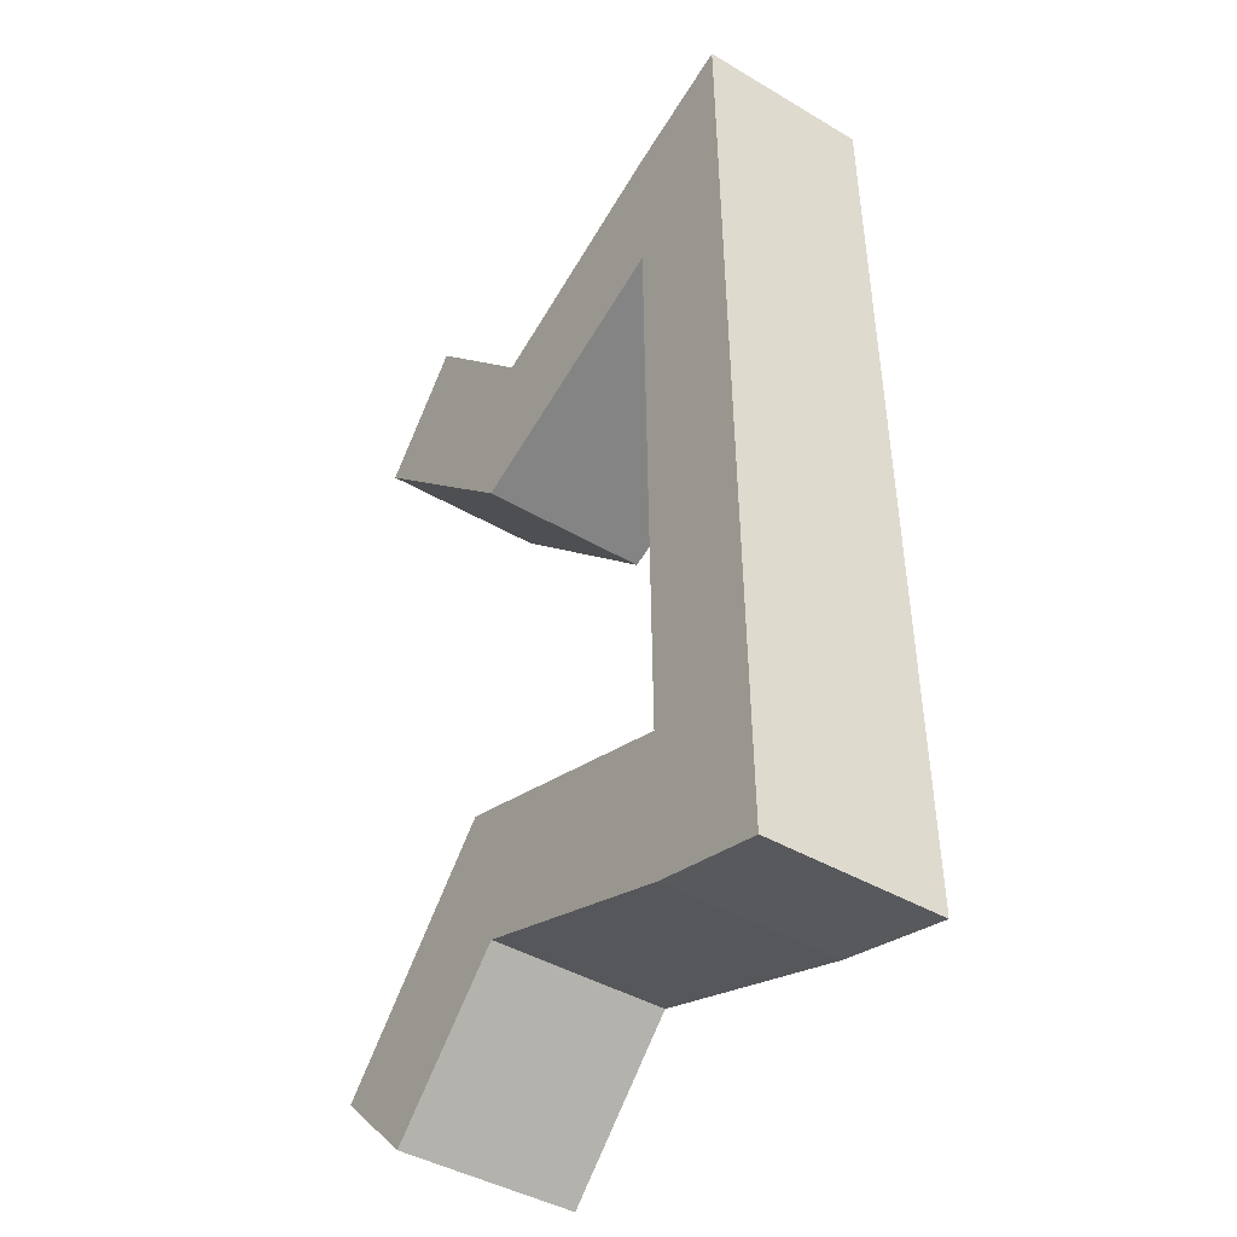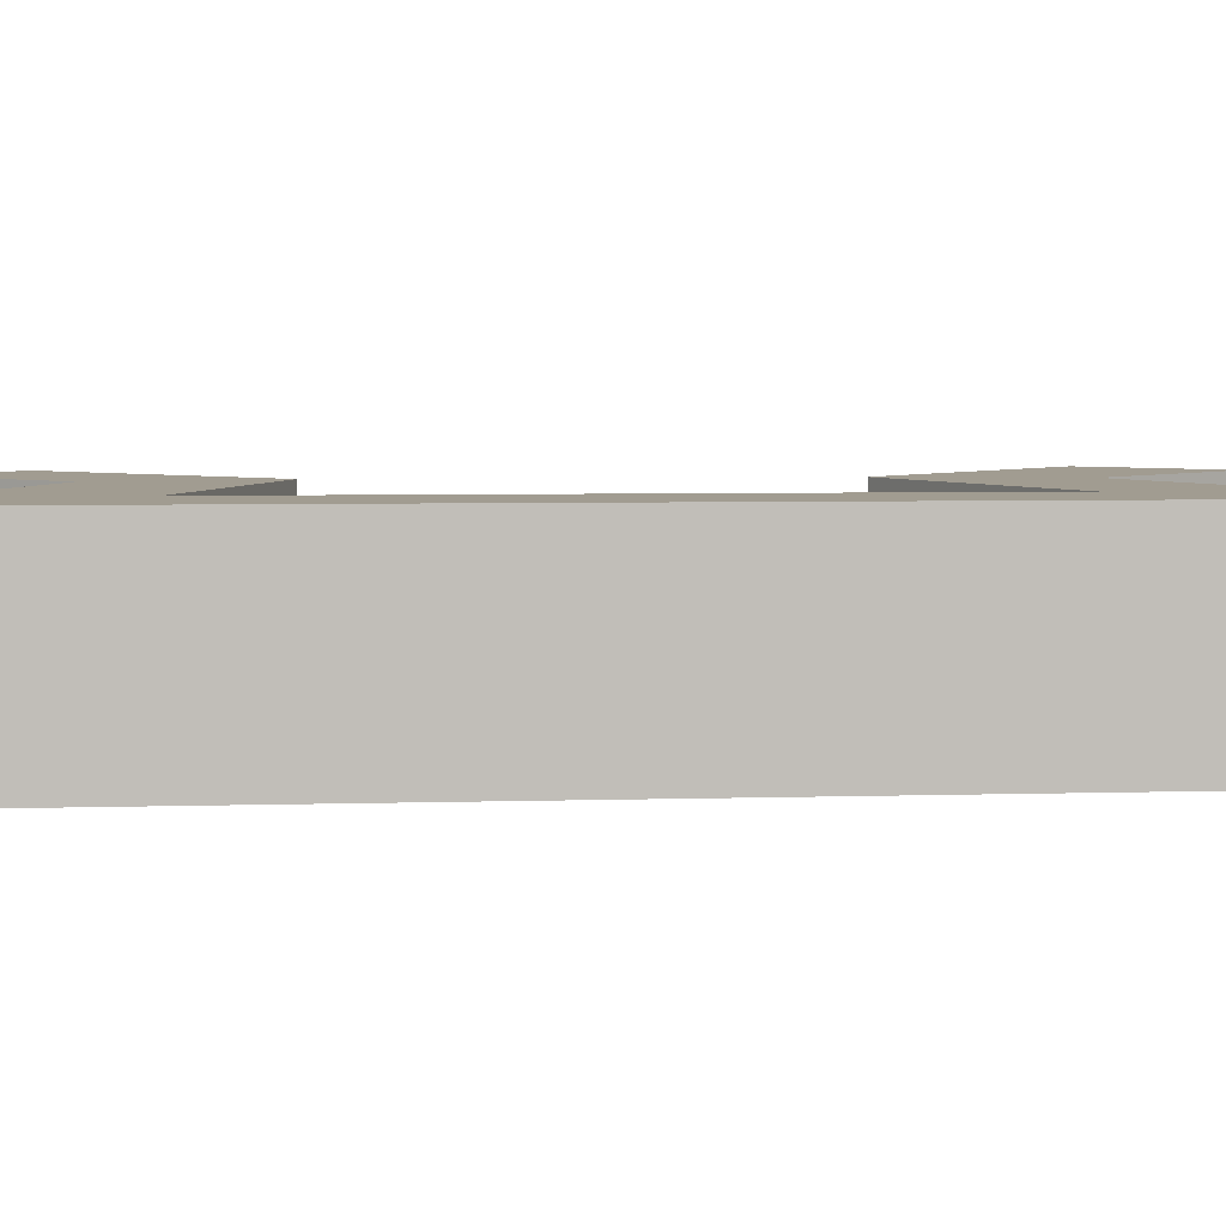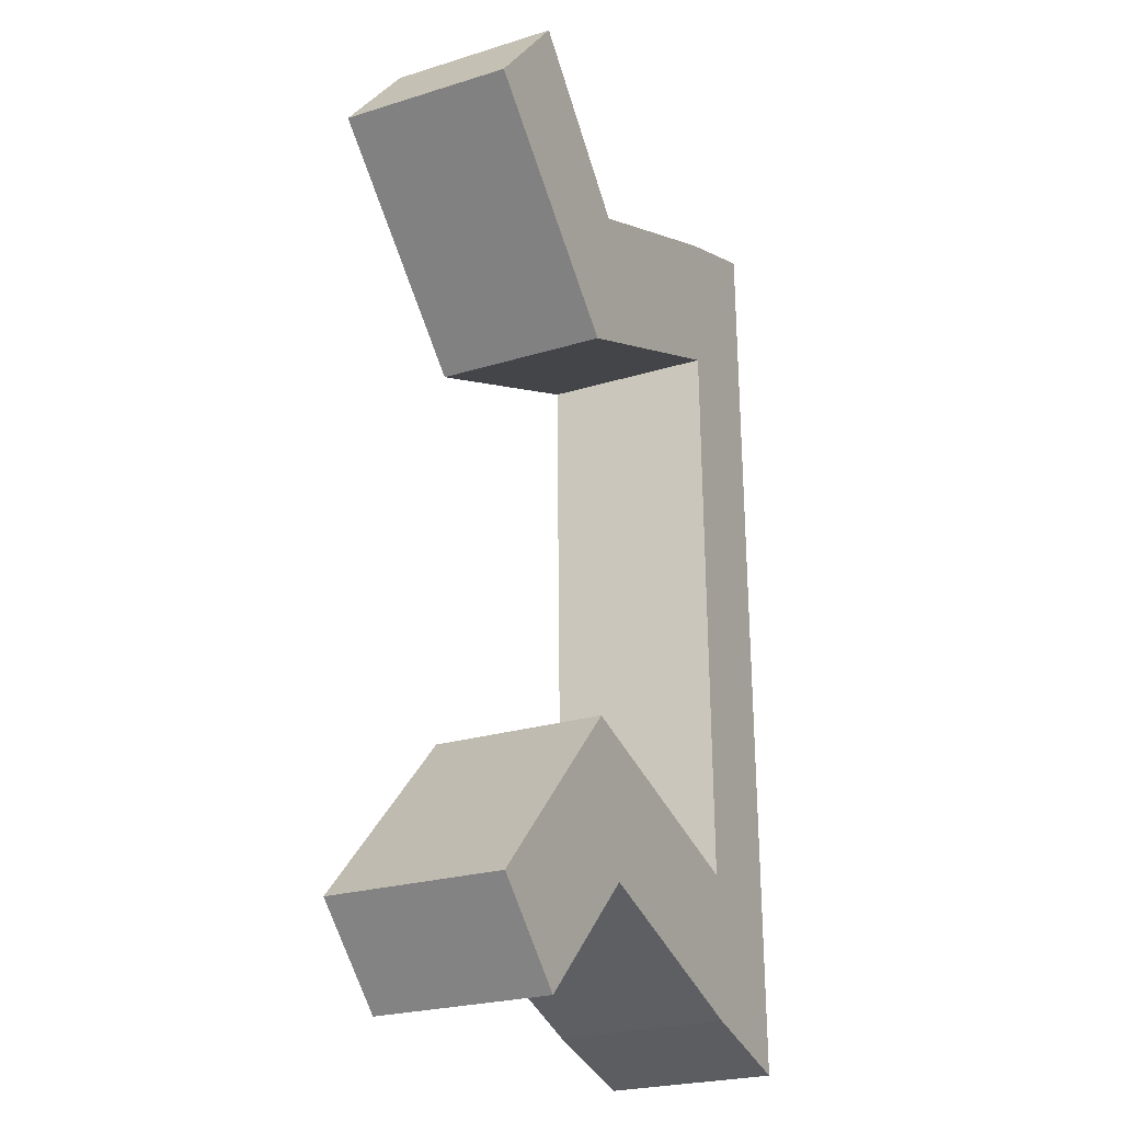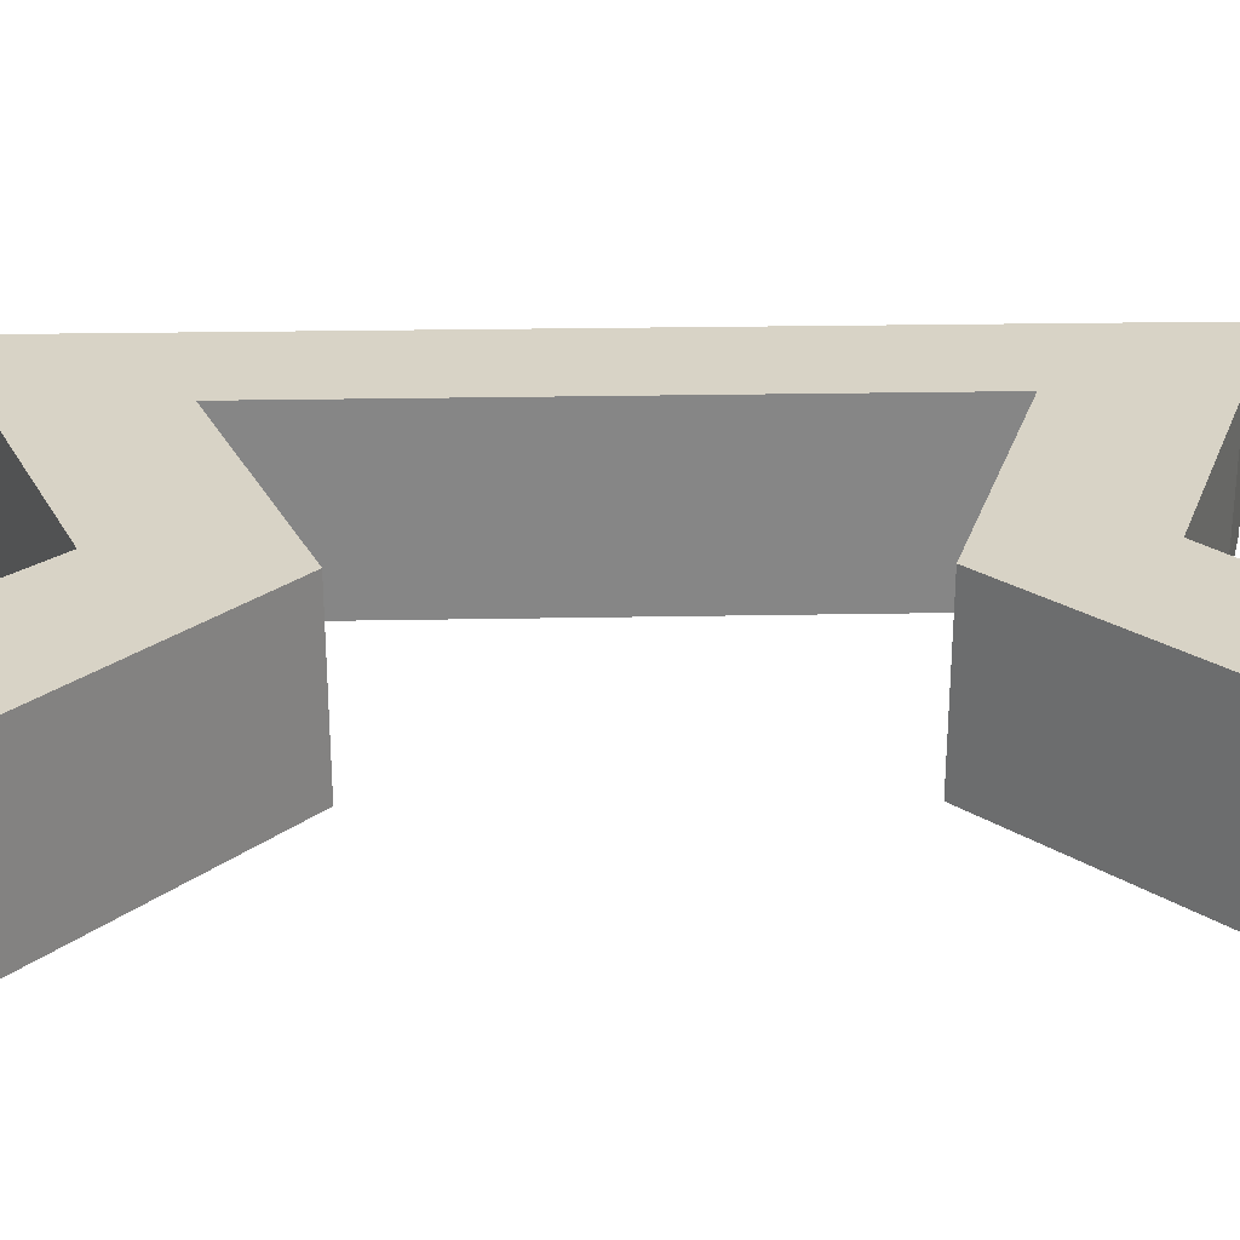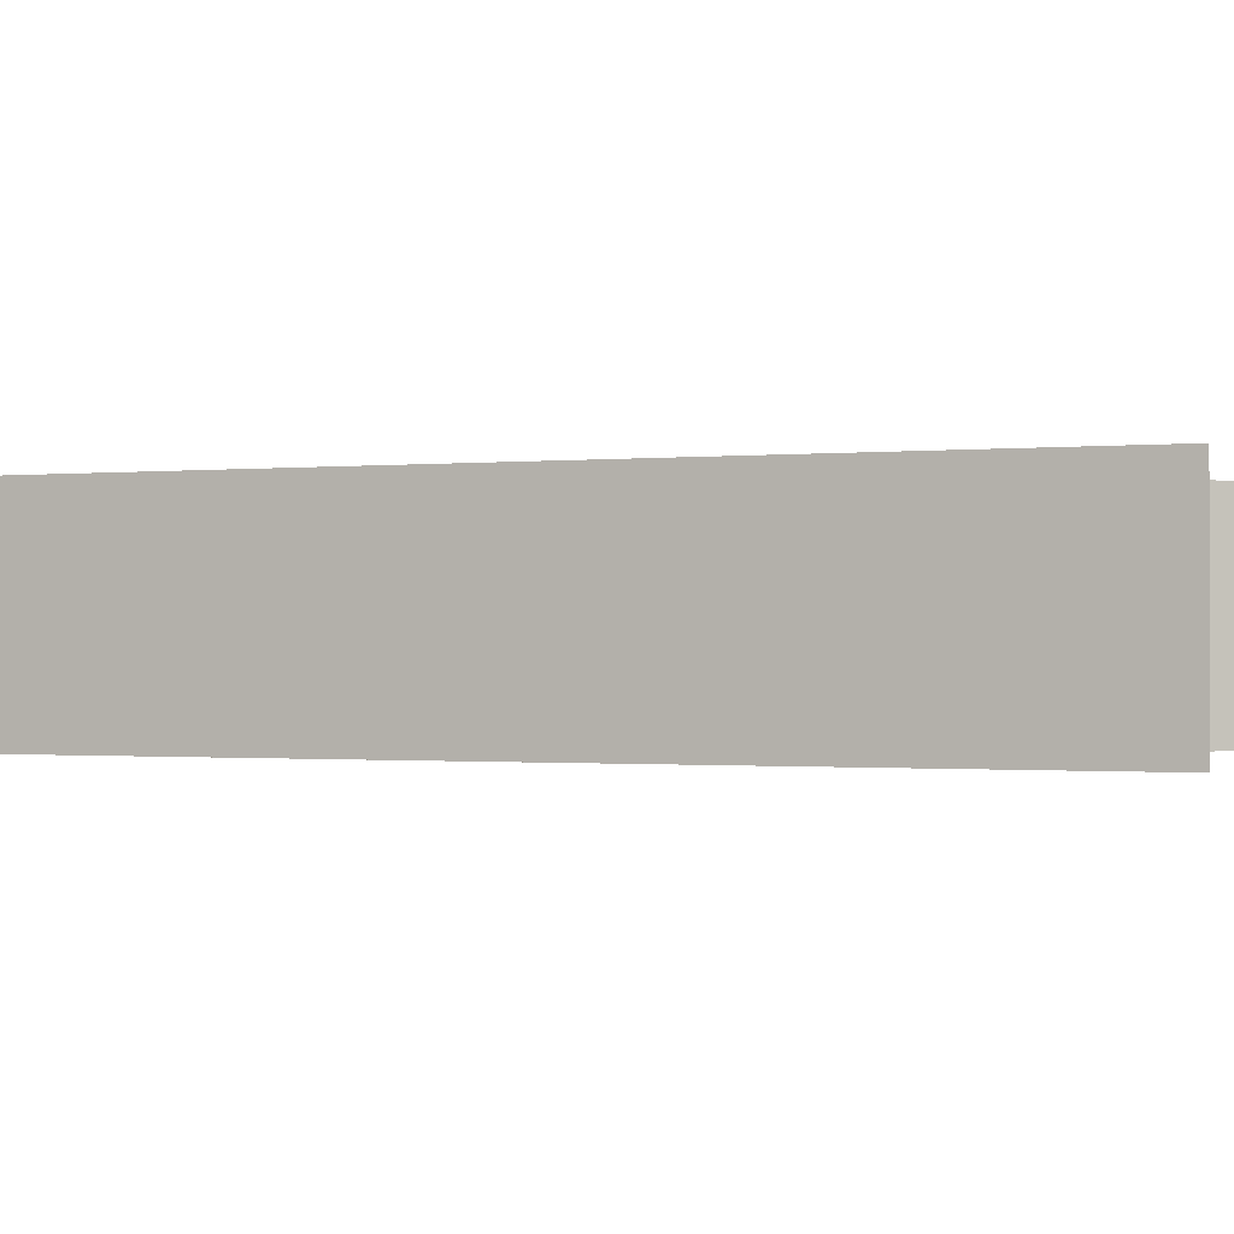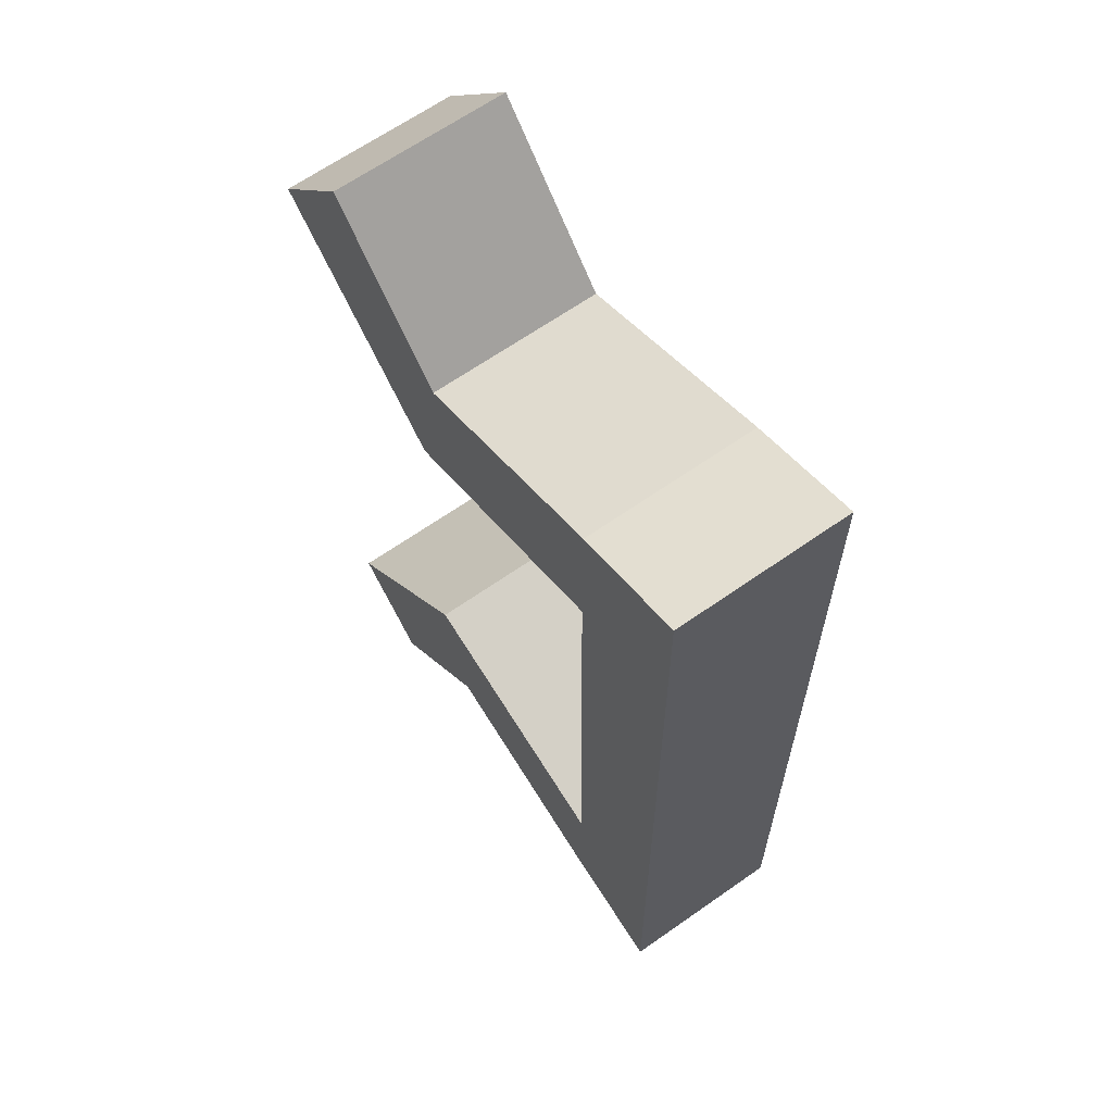
<metadata>
{"format":"obj","ext":"obj","renderer":"f3d","projection":"perspective","resolution":1024,"background":"white","views":[{"elev":-42.6,"azim":-125.2,"up":"+Z"},{"elev":4.5,"azim":-95.3,"up":"+Y"},{"elev":-24.5,"azim":116.9,"up":"+Z"},{"elev":28.2,"azim":89.3,"up":"+Y"},{"elev":-0.6,"azim":-64.3,"up":"+Y"},{"elev":65.8,"azim":-125.1,"up":"+Z"}]}
</metadata>
<code>
o Pertho
v -0.1237 -0.05138 0.2815
v -0.1237 0.05138 0.2815
v -0.1314 -0.05138 -0.2795
v -0.1314 0.05138 -0.2795
v -0.05415 -0.05138 0.2565
v -0.05415 0.05138 0.2565
v -0.06124 -0.05138 -0.261
v -0.06124 0.05138 -0.261
v -0.13 -0.05138 -0.1756
v -0.1252 -0.05138 0.1742
v -0.1252 0.05138 0.1742
v -0.13 0.05138 -0.1756
v -0.05469 -0.05138 0.1692
v -0.06006 -0.05138 -0.1753
v -0.06006 0.05138 -0.1753
v -0.05469 0.05138 0.1692
v 0.07367 0.05138 -0.2141
v 0.07367 -0.05138 -0.2141
v 0.09408 -0.05138 -0.1266
v 0.09486 0.05138 0.108
v 0.07802 0.05138 0.2005
v 0.07802 -0.05138 0.2005
v 0.09486 -0.05138 0.108
v 0.09408 0.05138 -0.1266
v 0.1509 0.05138 -0.2912
v 0.1509 -0.05138 -0.2912
v 0.2017 -0.05138 -0.2413
v 0.2134 0.05138 0.2208
v 0.1583 0.05138 0.2859
v 0.1583 -0.05138 0.2859
v 0.2134 -0.05138 0.2208
v 0.2017 0.05138 -0.2413
f 9 12 4 3
f 3 4 8 7
f 16 6 21 20
f 5 6 2 1
f 10 13 5 1
f 16 11 2 6
f 8 4 12 15
f 15 12 11 16
f 3 7 14 9
f 9 14 13 10
f 8 15 24 17
f 14 15 16 13
f 1 2 11 10
f 10 11 12 9
f 24 19 27 32
f 19 18 26 27
f 5 13 23 22
f 7 8 17 18
f 13 16 20 23
f 6 5 22 21
f 14 7 18 19
f 15 14 19 24
f 31 28 29 30
f 26 25 32 27
f 22 23 31 30
f 20 21 29 28
f 18 17 25 26
f 23 20 28 31
f 17 24 32 25
f 21 22 30 29

</code>
